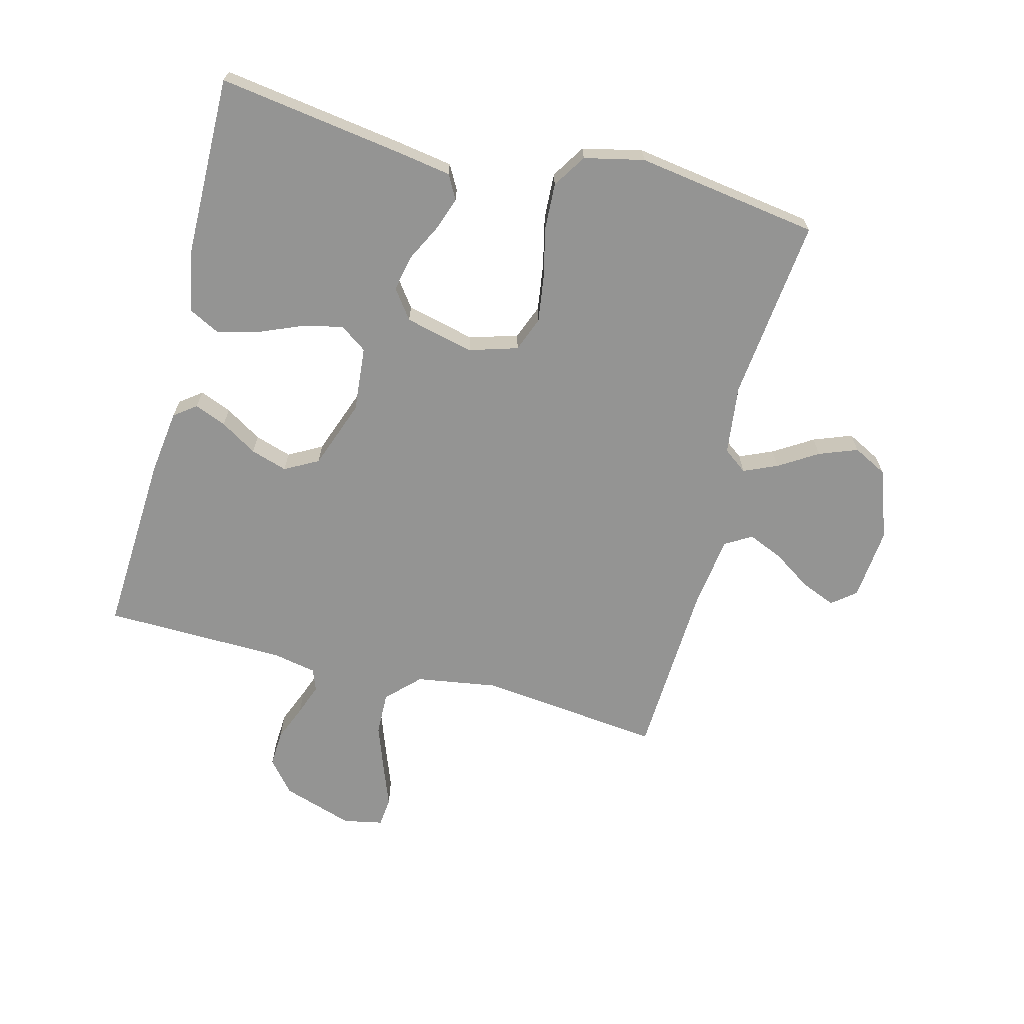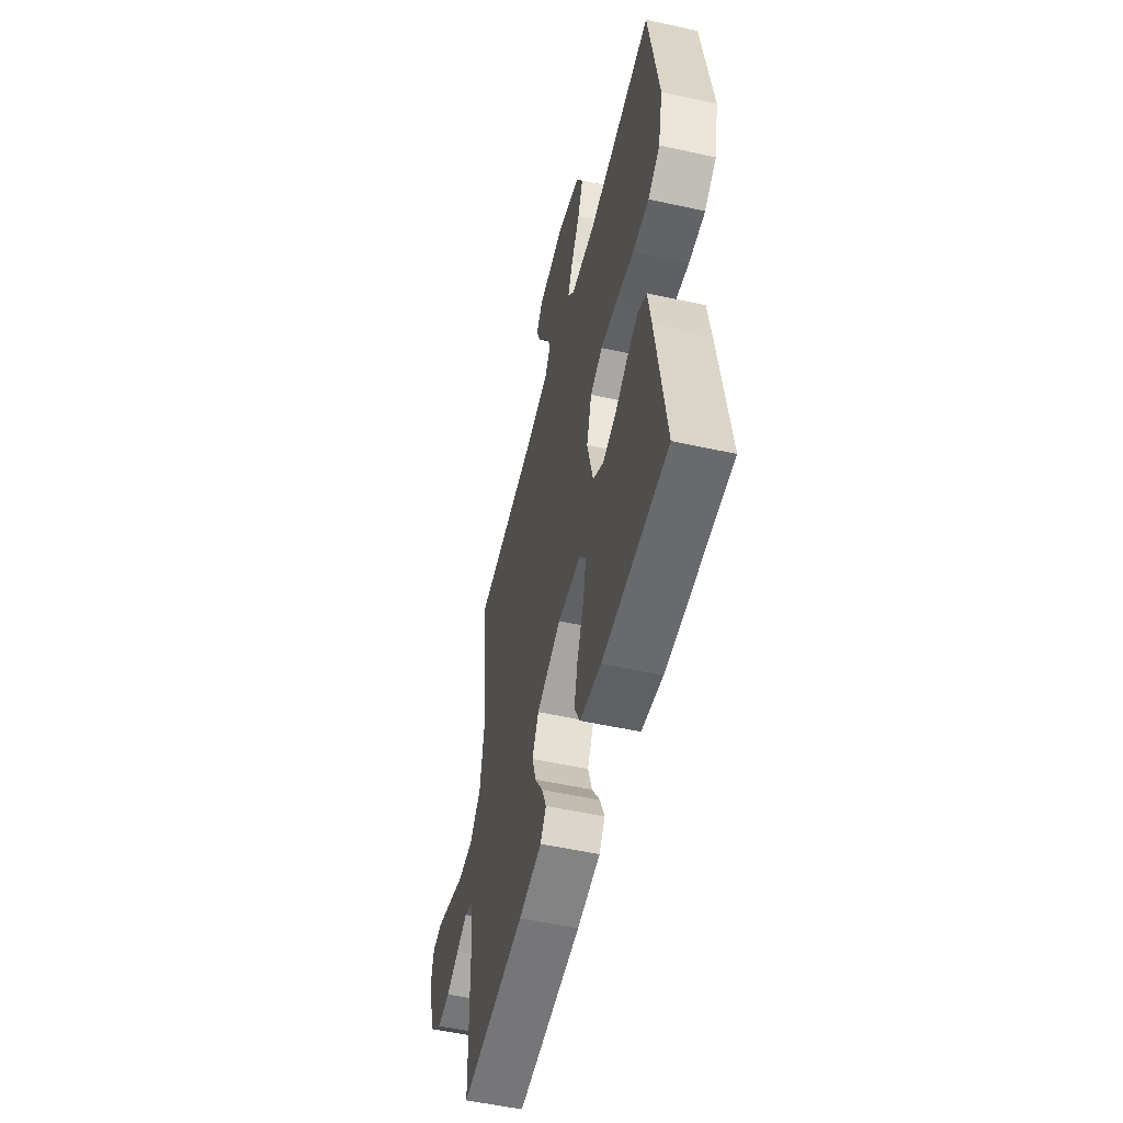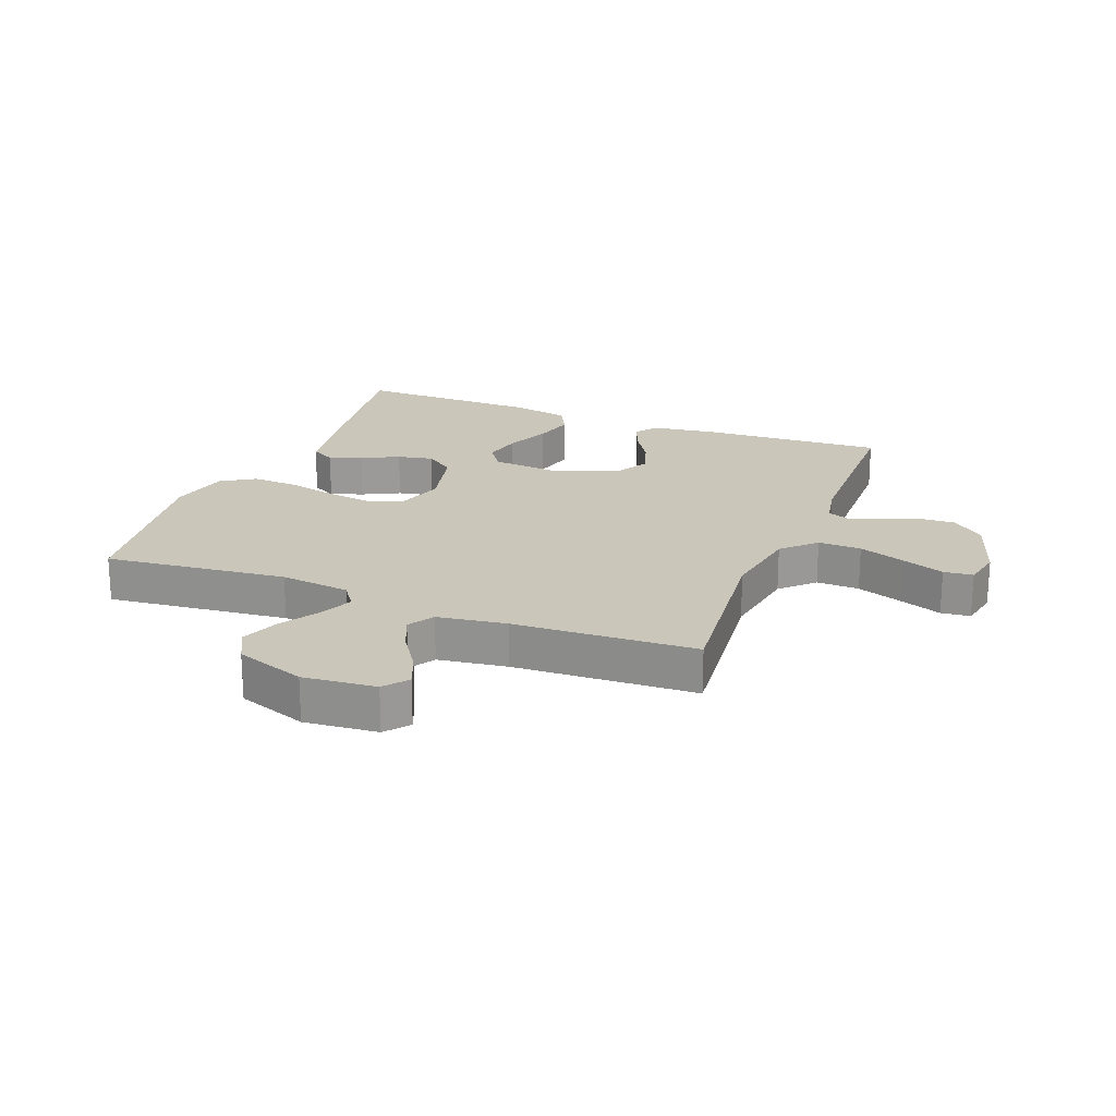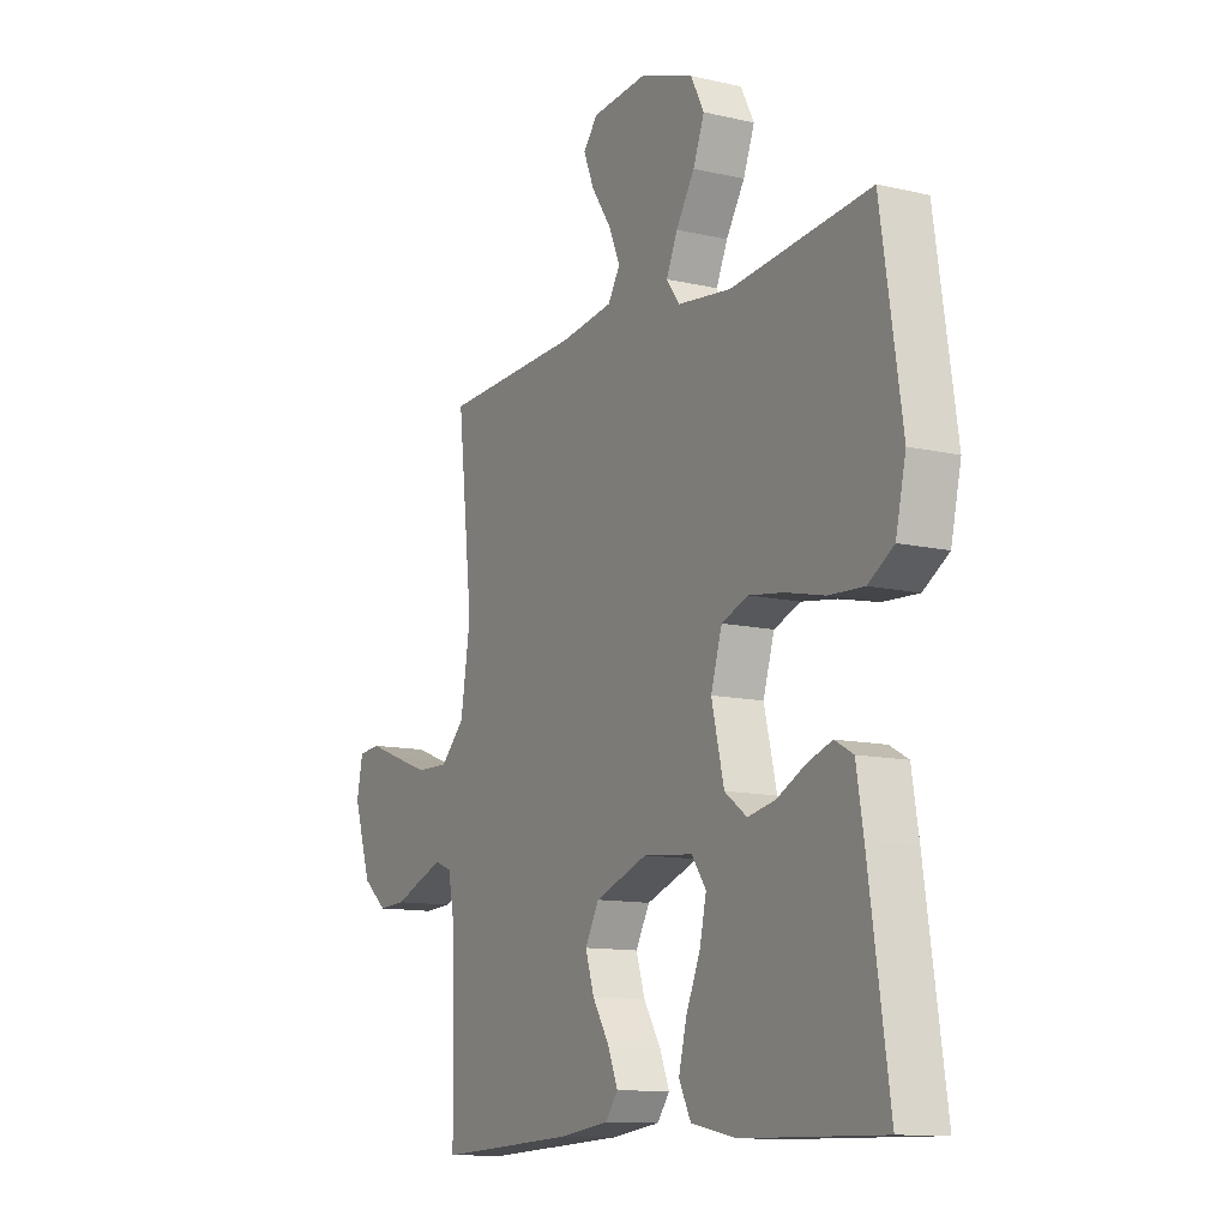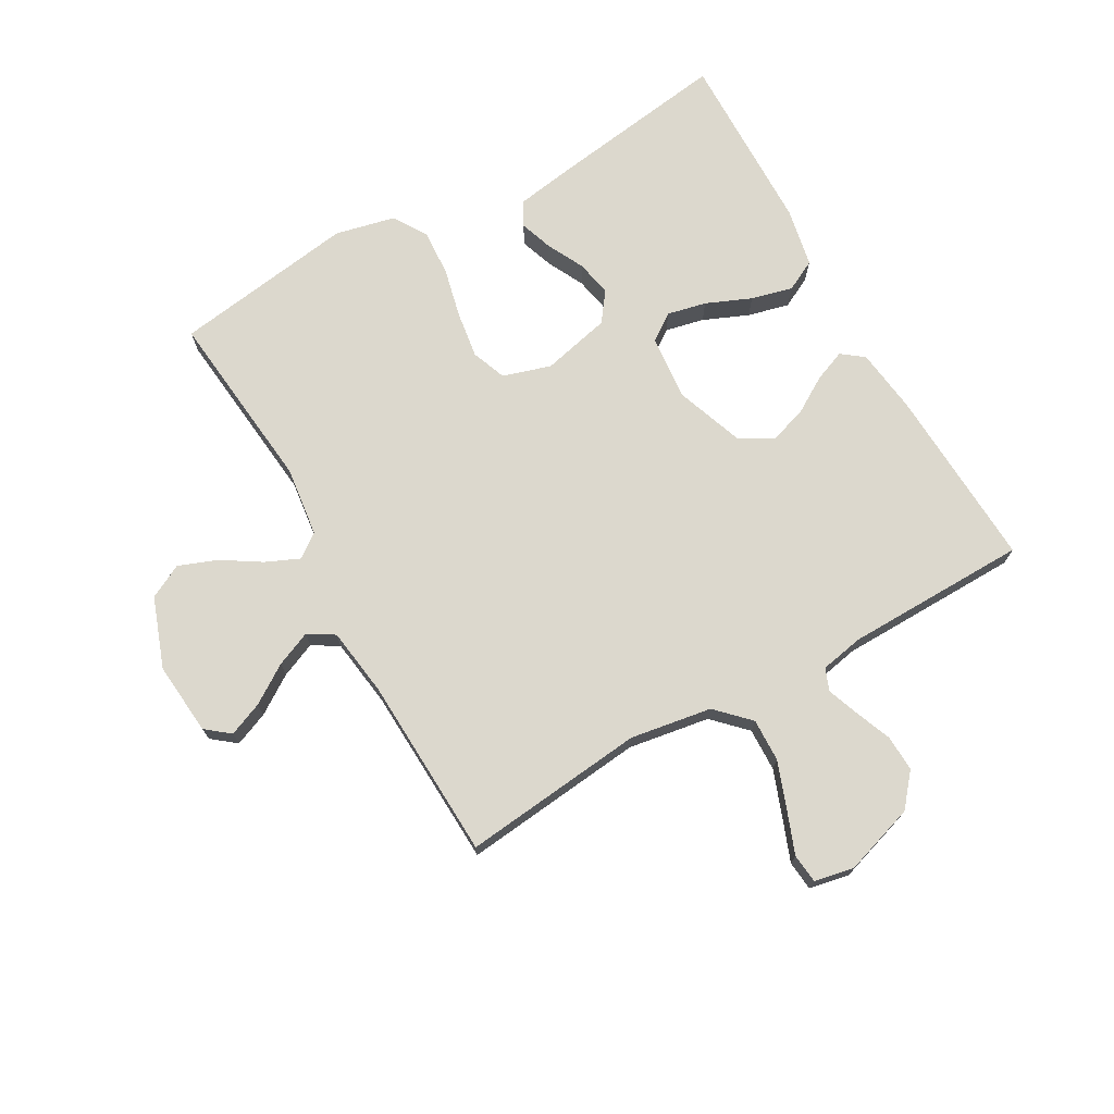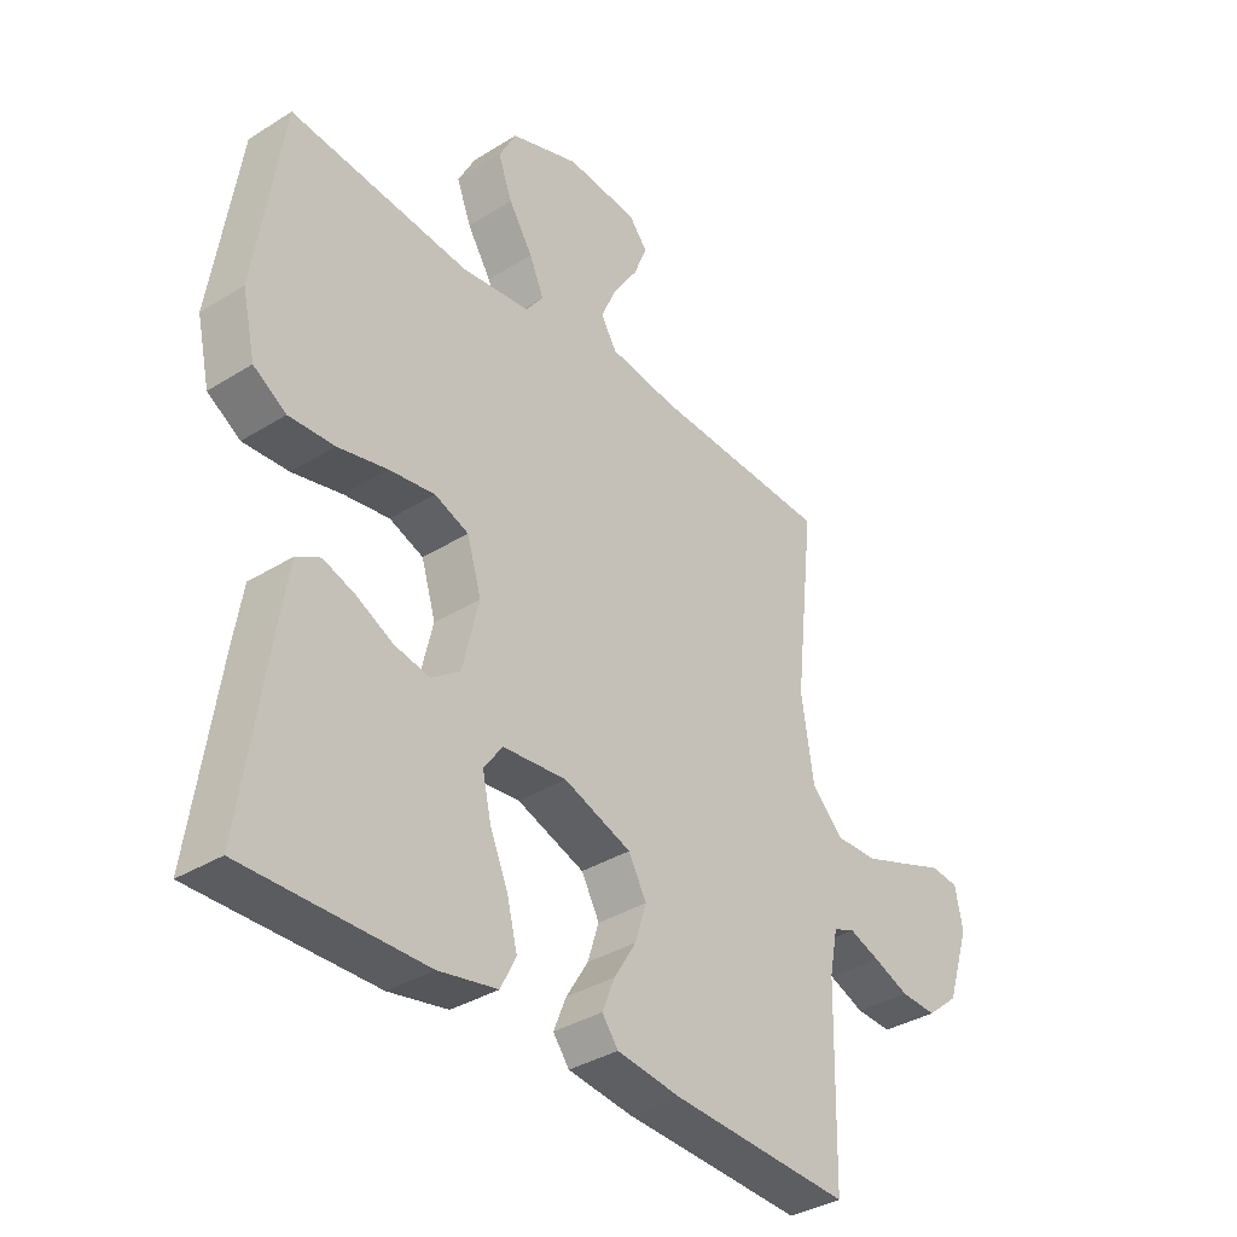
<metadata>
{"format":"obj","ext":"obj","renderer":"f3d","projection":"perspective","resolution":1024,"background":"white","views":[{"elev":-67.0,"azim":-104.5,"up":"+Y"},{"elev":-53.8,"azim":-103.2,"up":"+Z"},{"elev":21.1,"azim":21.4,"up":"+Y"},{"elev":-11.7,"azim":-119.2,"up":"+Z"},{"elev":72.5,"azim":60.7,"up":"+Y"},{"elev":-35.8,"azim":-50.6,"up":"+Z"}]}
</metadata>
<code>
v -0.5 0.07 0.5
v -0.2 0.07 0.468
v -0.085 0.07 0.482
v -0.056 0.07 0.521
v -0.08 0.07 0.576
v -0.12 0.07 0.64
v -0.144 0.07 0.703
v -0.115 0.07 0.759
v 0 0.07 0.8
v 0.12 0.07 0.789
v 0.151 0.07 0.75
v 0.128 0.07 0.694
v 0.086 0.07 0.631
v 0.061 0.07 0.573
v 0.087 0.07 0.53
v 0.2 0.07 0.514
v 0.5 0.07 0.5
v 0.467 0.07 0.2
v 0.488 0.07 0.066
v 0.54 0.07 0.014
v 0.611 0.07 0.016
v 0.688 0.07 0.044
v 0.757 0.07 0.07
v 0.805 0.07 0.065
v 0.818 0.07 0
v 0.78 0.07 -0.117
v 0.727 0.07 -0.161
v 0.667 0.07 -0.158
v 0.608 0.07 -0.134
v 0.556 0.07 -0.115
v 0.52 0.07 -0.129
v 0.506 0.07 -0.2
v 0.5 0.07 -0.5
v 0.2 0.07 -0.484
v 0.093 0.07 -0.47
v 0.066 0.07 -0.434
v 0.087 0.07 -0.382
v 0.124 0.07 -0.322
v 0.143 0.07 -0.262
v 0.113 0.07 -0.207
v 0 0.07 -0.166
v -0.107 0.07 -0.176
v -0.138 0.07 -0.22
v -0.124 0.07 -0.284
v -0.093 0.07 -0.358
v -0.076 0.07 -0.426
v -0.102 0.07 -0.477
v -0.2 0.07 -0.496
v -0.5 0.07 -0.5
v -0.456 0.07 -0.2
v -0.441 0.07 -0.108
v -0.401 0.07 -0.086
v -0.347 0.07 -0.105
v -0.286 0.07 -0.136
v -0.227 0.07 -0.148
v -0.179 0.07 -0.113
v -0.152 0.07 0
v -0.176 0.07 0.079
v -0.233 0.07 0.101
v -0.309 0.07 0.09
v -0.392 0.07 0.071
v -0.468 0.07 0.067
v -0.523 0.07 0.102
v -0.545 0.07 0.2
v -0.5 0 0.5
v -0.2 0 0.468
v -0.085 0 0.482
v -0.056 0 0.521
v -0.08 0 0.576
v -0.12 0 0.64
v -0.144 0 0.703
v -0.115 0 0.759
v 0 0 0.8
v 0.12 0 0.789
v 0.151 0 0.75
v 0.128 0 0.694
v 0.086 0 0.631
v 0.061 0 0.573
v 0.087 0 0.53
v 0.2 0 0.514
v 0.5 0 0.5
v 0.467 0 0.2
v 0.488 0 0.066
v 0.54 0 0.014
v 0.611 0 0.016
v 0.688 0 0.044
v 0.757 0 0.07
v 0.805 0 0.065
v 0.818 0 0
v 0.78 0 -0.117
v 0.727 0 -0.161
v 0.667 0 -0.158
v 0.608 0 -0.134
v 0.556 0 -0.115
v 0.52 0 -0.129
v 0.506 0 -0.2
v 0.5 0 -0.5
v 0.2 0 -0.484
v 0.093 0 -0.47
v 0.066 0 -0.434
v 0.087 0 -0.382
v 0.124 0 -0.322
v 0.143 0 -0.262
v 0.113 0 -0.207
v 0 0 -0.166
v -0.107 0 -0.176
v -0.138 0 -0.22
v -0.124 0 -0.284
v -0.093 0 -0.358
v -0.076 0 -0.426
v -0.102 0 -0.477
v -0.2 0 -0.496
v -0.5 0 -0.5
v -0.456 0 -0.2
v -0.441 0 -0.108
v -0.401 0 -0.086
v -0.347 0 -0.105
v -0.286 0 -0.136
v -0.227 0 -0.148
v -0.179 0 -0.113
v -0.152 0 0
v -0.176 0 0.079
v -0.233 0 0.101
v -0.309 0 0.09
v -0.392 0 0.071
v -0.468 0 0.067
v -0.523 0 0.102
v -0.545 0 0.2
f 63 64 1 2
f 60 61 62 63
f 59 60 63 2
f 58 59 2 3
f 57 58 3 4
f 51 52 53 54
f 51 54 55
f 50 51 55
f 49 50 55
f 48 49 55 56
f 44 45 46 47
f 43 44 47 48
f 35 36 37 38
f 35 38 39
f 32 33 34 35
f 31 32 35 39
f 30 31 39 40
f 26 27 28 29
f 26 29 30
f 25 26 30
f 22 23 24 25
f 21 22 25 30
f 20 21 30 40
f 16 17 18
f 15 16 18 19
f 10 11 12 13
f 10 13 14
f 9 10 14
f 8 9 14
f 5 6 7 8
f 4 5 8 14
f 57 4 14 15
f 43 48 56 57
f 42 43 57 15
f 19 20 40 41
f 15 19 41 42
f 66 65 128 127
f 127 126 125 124
f 66 127 124 123
f 67 66 123 122
f 68 67 122 121
f 118 117 116 115
f 119 118 115
f 119 115 114
f 119 114 113
f 120 119 113 112
f 111 110 109 108
f 112 111 108 107
f 102 101 100 99
f 103 102 99
f 99 98 97 96
f 103 99 96 95
f 104 103 95 94
f 93 92 91 90
f 94 93 90
f 94 90 89
f 89 88 87 86
f 94 89 86 85
f 104 94 85 84
f 82 81 80
f 83 82 80 79
f 77 76 75 74
f 78 77 74
f 78 74 73
f 78 73 72
f 72 71 70 69
f 78 72 69 68
f 79 78 68 121
f 121 120 112 107
f 79 121 107 106
f 105 104 84 83
f 106 105 83 79
f 1 65 66 2
f 2 66 67 3
f 3 67 68 4
f 4 68 69 5
f 5 69 70 6
f 6 70 71 7
f 7 71 72 8
f 8 72 73 9
f 9 73 74 10
f 10 74 75 11
f 11 75 76 12
f 12 76 77 13
f 13 77 78 14
f 14 78 79 15
f 15 79 80 16
f 16 80 81 17
f 17 81 82 18
f 18 82 83 19
f 19 83 84 20
f 20 84 85 21
f 21 85 86 22
f 22 86 87 23
f 23 87 88 24
f 24 88 89 25
f 25 89 90 26
f 26 90 91 27
f 27 91 92 28
f 28 92 93 29
f 29 93 94 30
f 30 94 95 31
f 31 95 96 32
f 32 96 97 33
f 33 97 98 34
f 34 98 99 35
f 35 99 100 36
f 36 100 101 37
f 37 101 102 38
f 38 102 103 39
f 39 103 104 40
f 40 104 105 41
f 41 105 106 42
f 42 106 107 43
f 43 107 108 44
f 44 108 109 45
f 45 109 110 46
f 46 110 111 47
f 47 111 112 48
f 48 112 113 49
f 49 113 114 50
f 50 114 115 51
f 51 115 116 52
f 52 116 117 53
f 53 117 118 54
f 54 118 119 55
f 55 119 120 56
f 56 120 121 57
f 57 121 122 58
f 58 122 123 59
f 59 123 124 60
f 60 124 125 61
f 61 125 126 62
f 62 126 127 63
f 63 127 128 64
f 64 128 65 1

</code>
